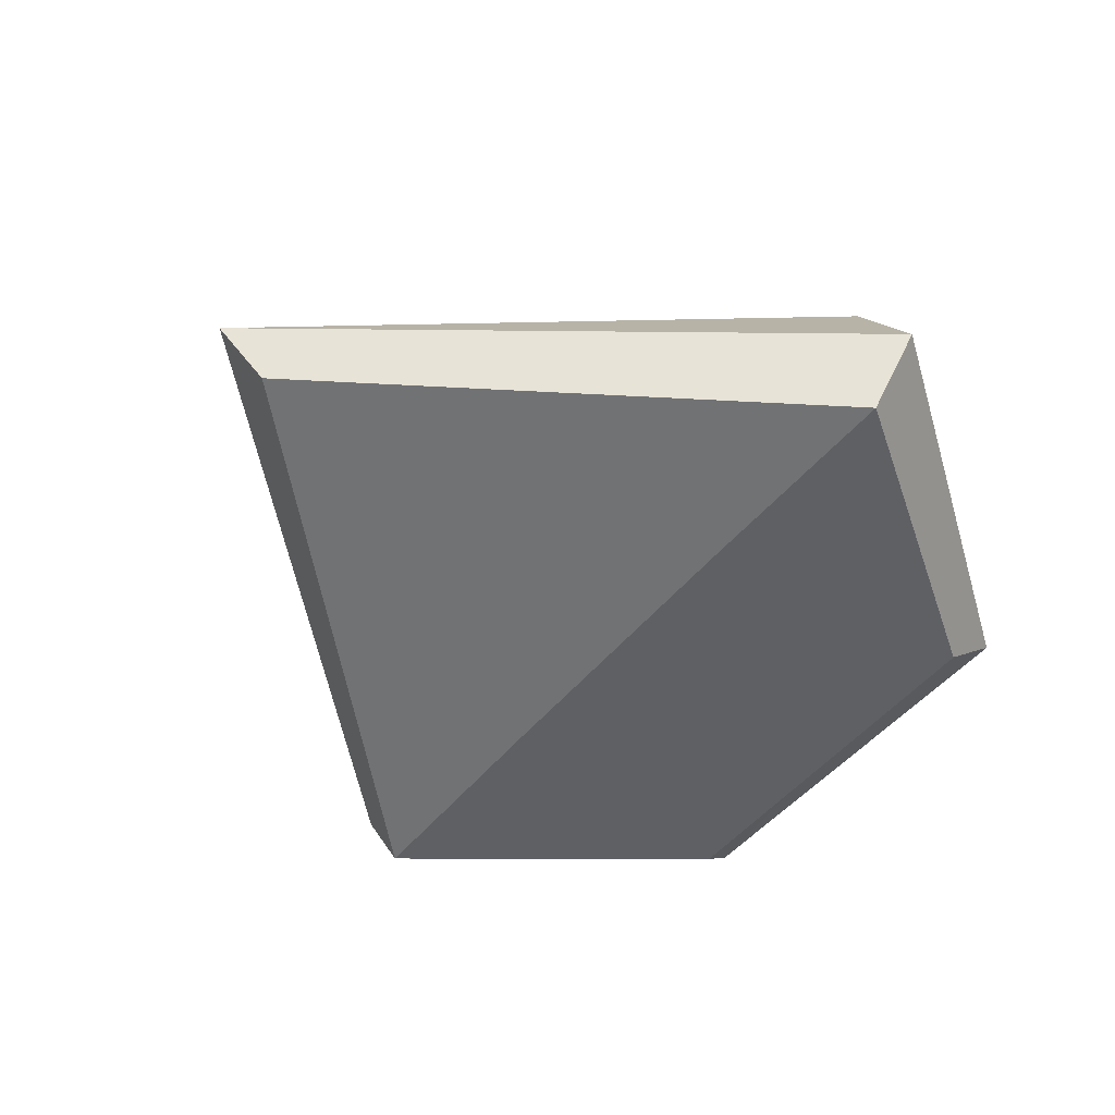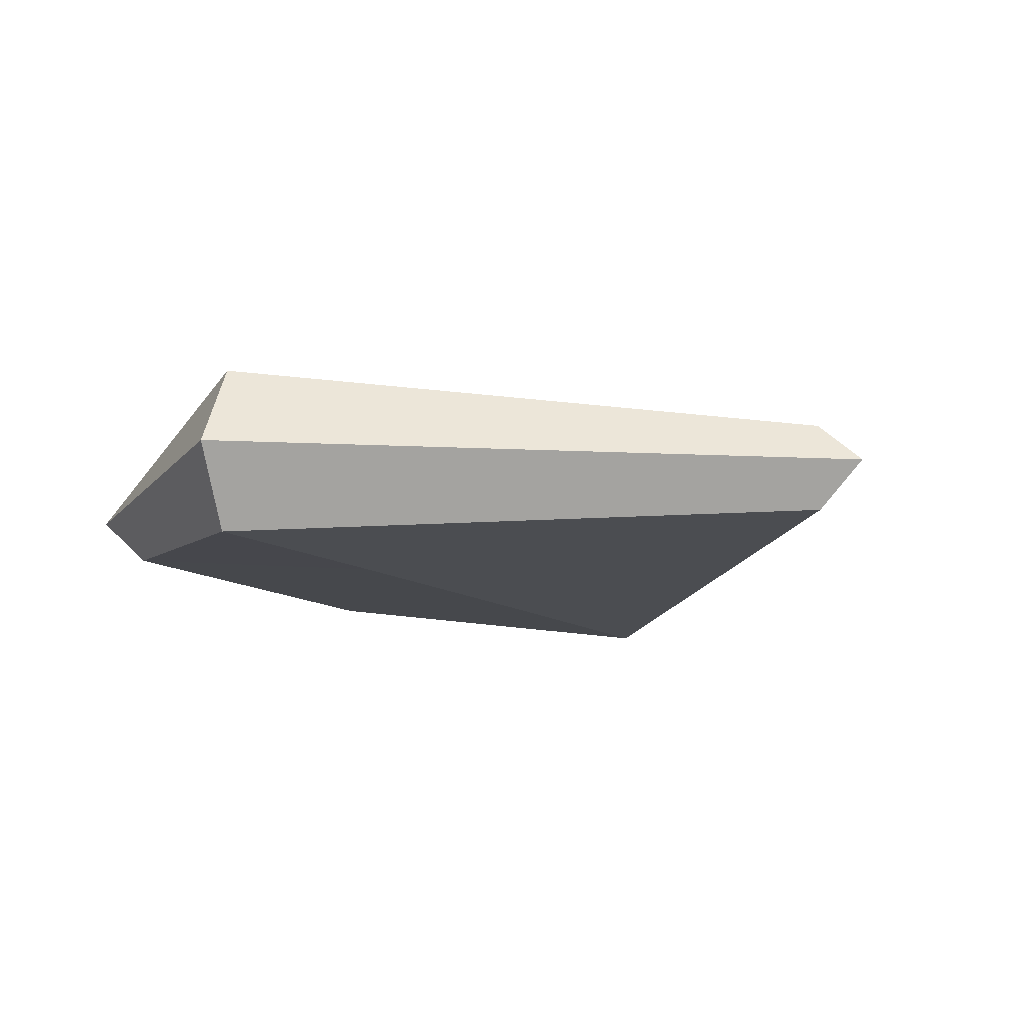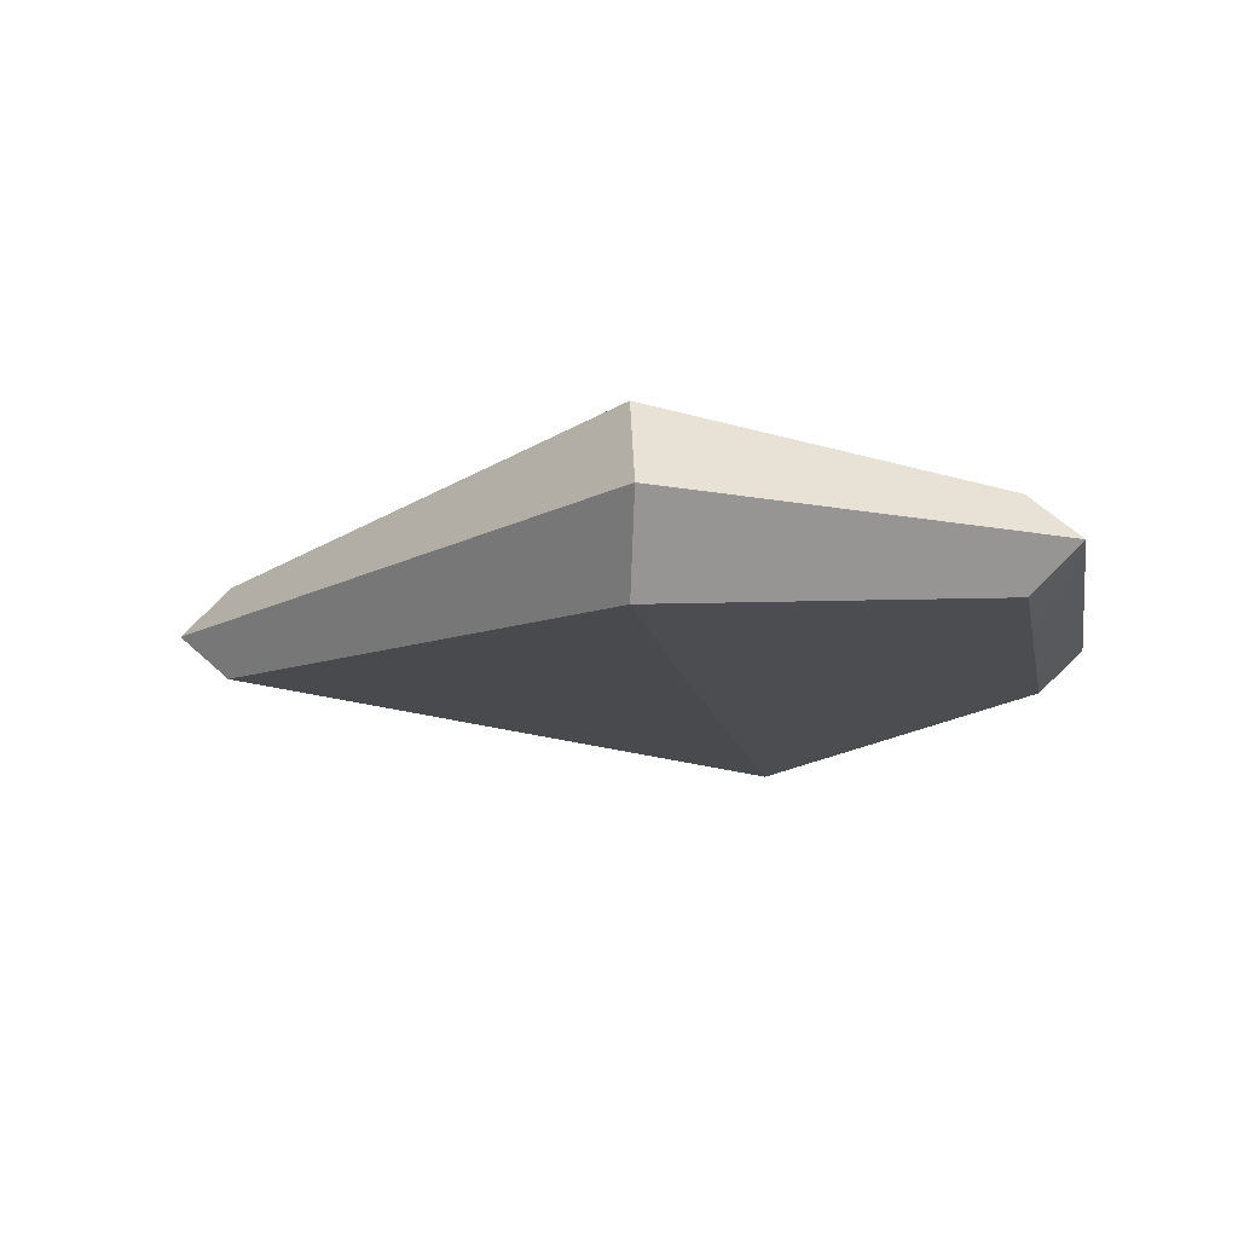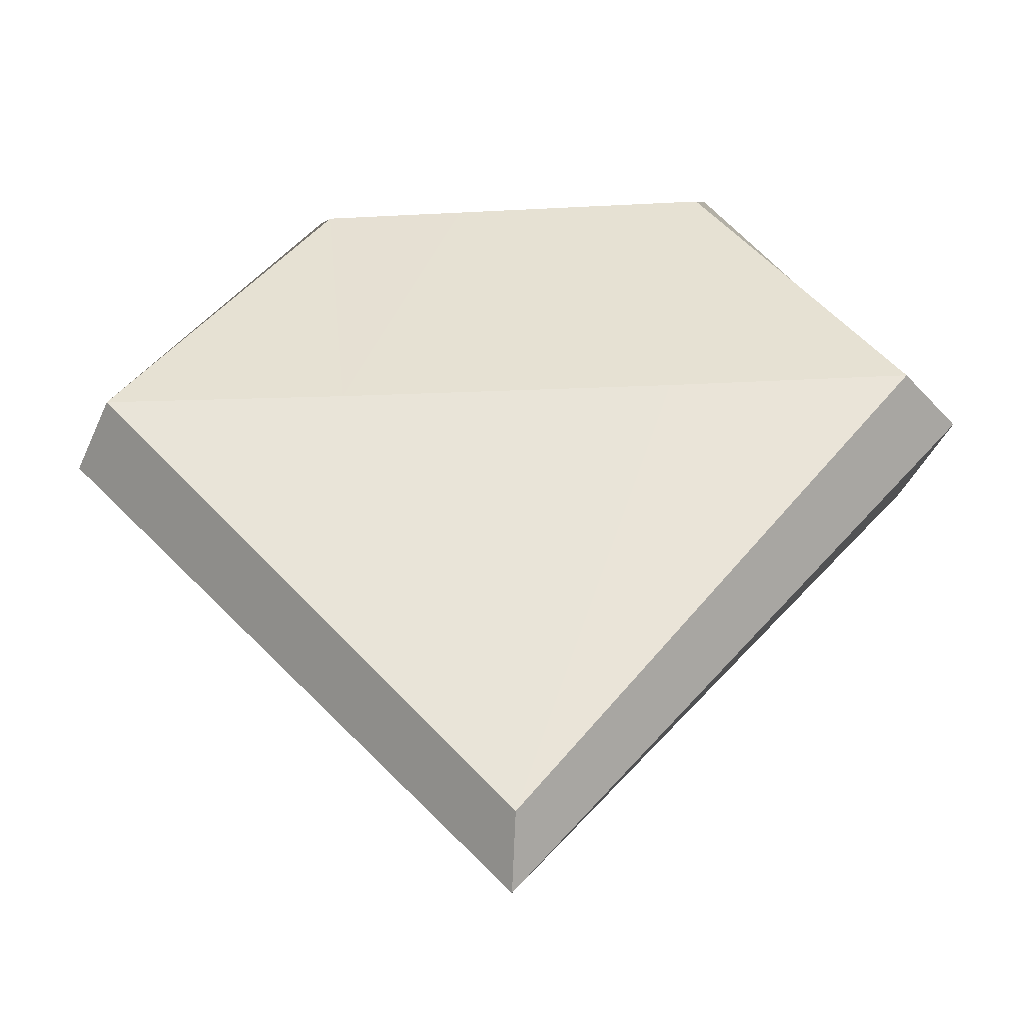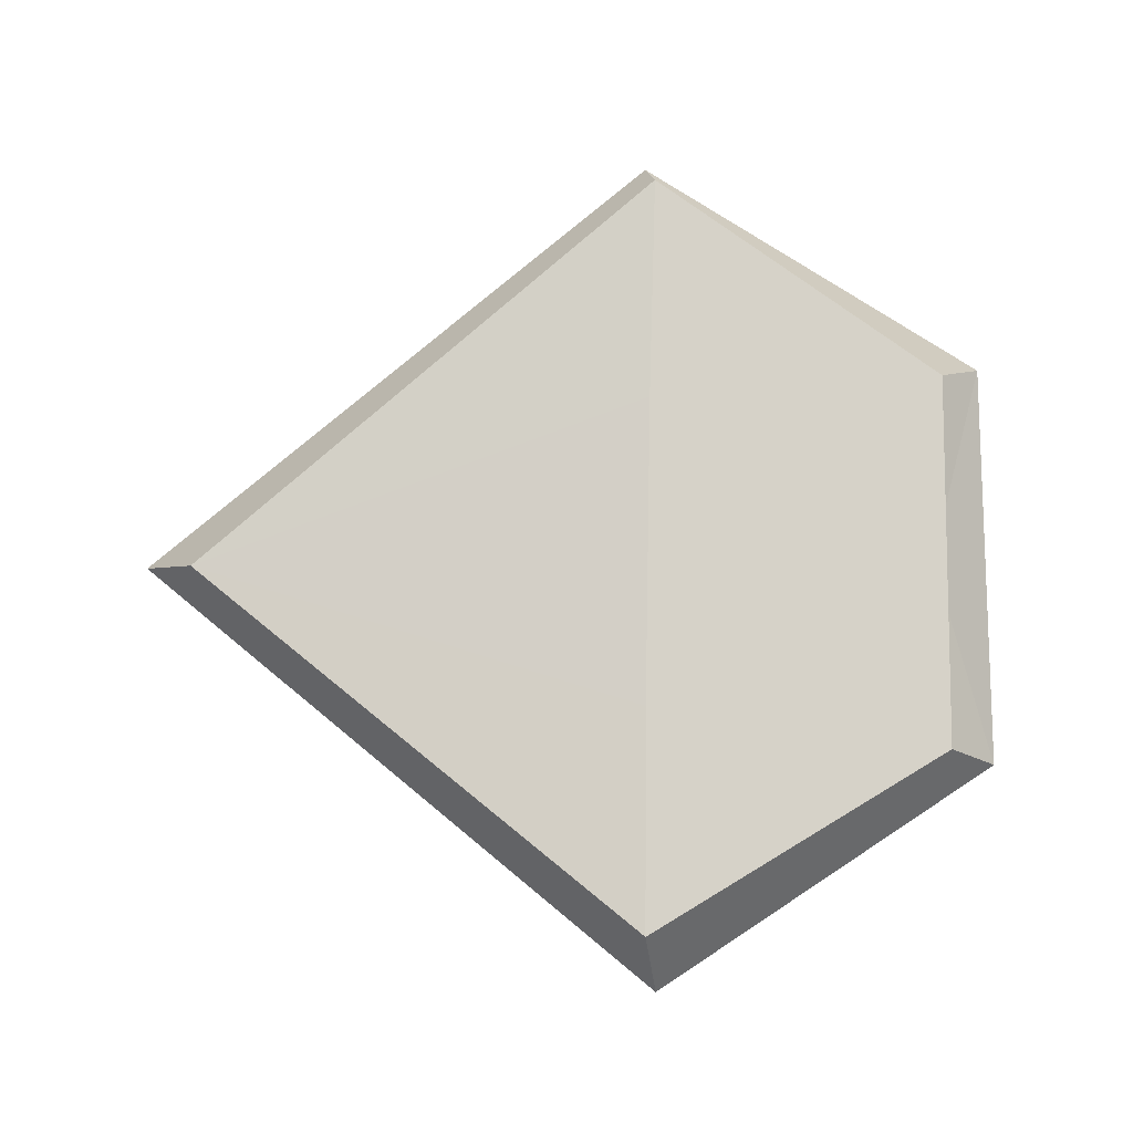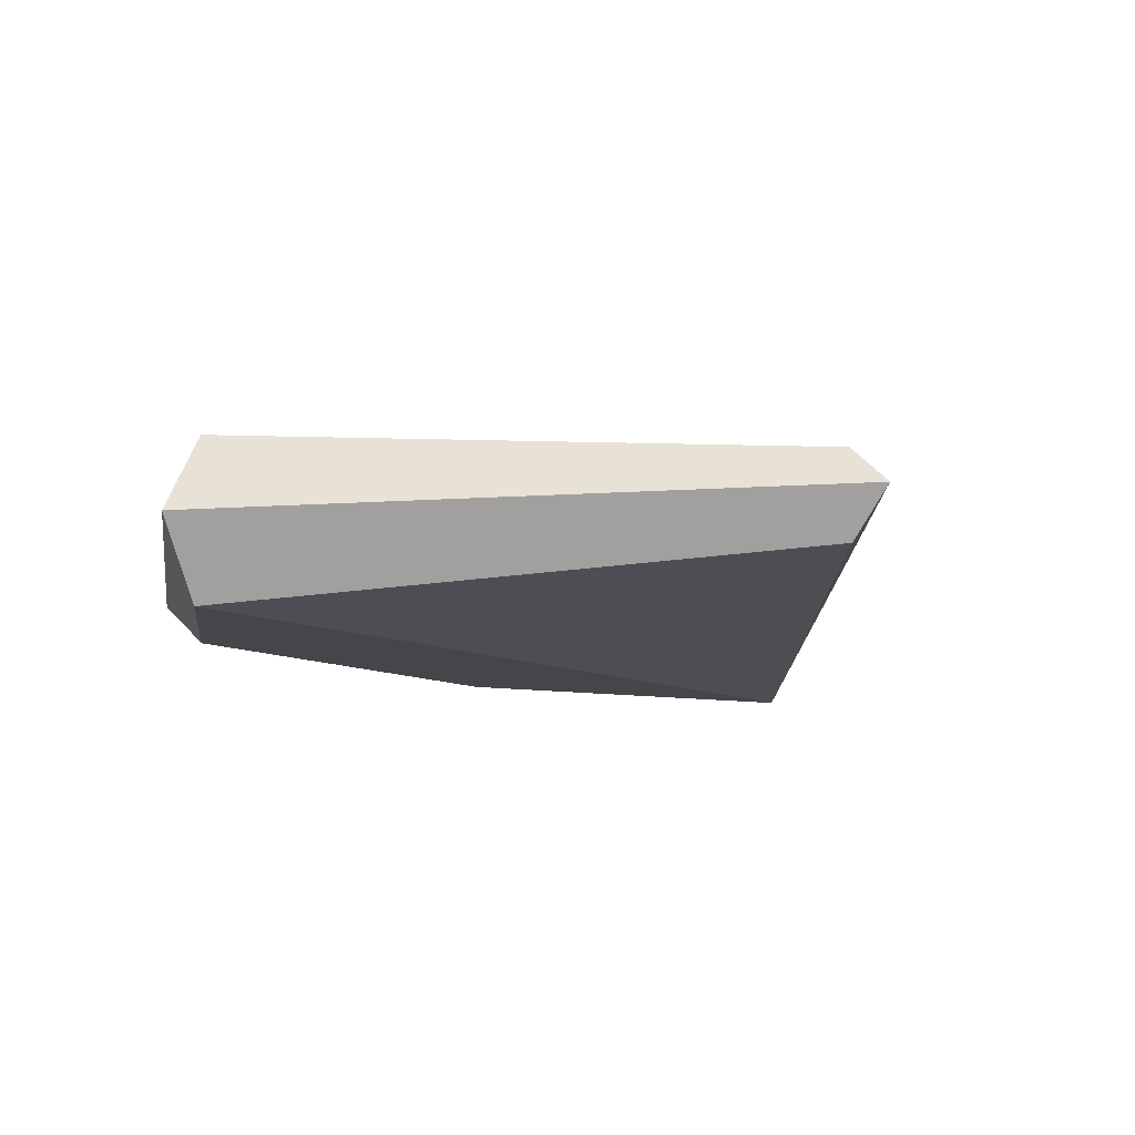
<metadata>
{"format":"obj","ext":"obj","renderer":"f3d","projection":"perspective","resolution":1024,"background":"white","views":[{"elev":-52.9,"azim":49.6,"up":"+Z"},{"elev":-13.2,"azim":-56.7,"up":"+Z"},{"elev":-13.9,"azim":99.7,"up":"+Z"},{"elev":-41.7,"azim":4.2,"up":"+Y"},{"elev":78.4,"azim":89.7,"up":"+Z"},{"elev":-13.8,"azim":-41.9,"up":"+Z"}]}
</metadata>
<code>
v 0.3013 -17.59 2.098
v -8.768 17.94 2.098
v 9.108 17.71 2.098
v -17.98 4.312 3.902
v 17.67 3.427 3.902
v -9.603 20 -0
v 9.603 20 0
v -20 4 -0
v 20 4 0
v 0 -20 0
v -7.289 3.929 3.902
v 7.29 3.568 3.902
v 2.727 17.79 2.098
v -2.387 17.86 2.098
v 0.3013 -17.59 -2.098
v -8.768 17.94 -2.098
v 9.108 17.71 -2.098
v -17.98 4.312 -3.902
v 17.67 3.427 -3.902
v -7.289 3.929 -3.902
v 7.29 3.568 -3.902
v 2.727 17.79 -2.098
v -2.387 17.86 -2.098
f 3 12 5
f 5 12 1
f 2 4 11
f 1 11 4
f 2 11 14
f 2 14 6
f 4 2 6 8
f 3 5 9 7
f 1 4 8 10
f 5 1 10 9
f 13 12 3
f 11 12 13 14
f 11 1 12
f 6 14 13 7
f 7 13 3
f 17 19 21
f 19 15 21
f 16 20 18
f 15 18 20
f 16 23 20
f 16 6 23
f 18 8 6 16
f 17 7 9 19
f 15 10 8 18
f 19 9 10 15
f 22 17 21
f 20 23 22 21
f 20 21 15
f 6 7 22 23
f 7 17 22

</code>
